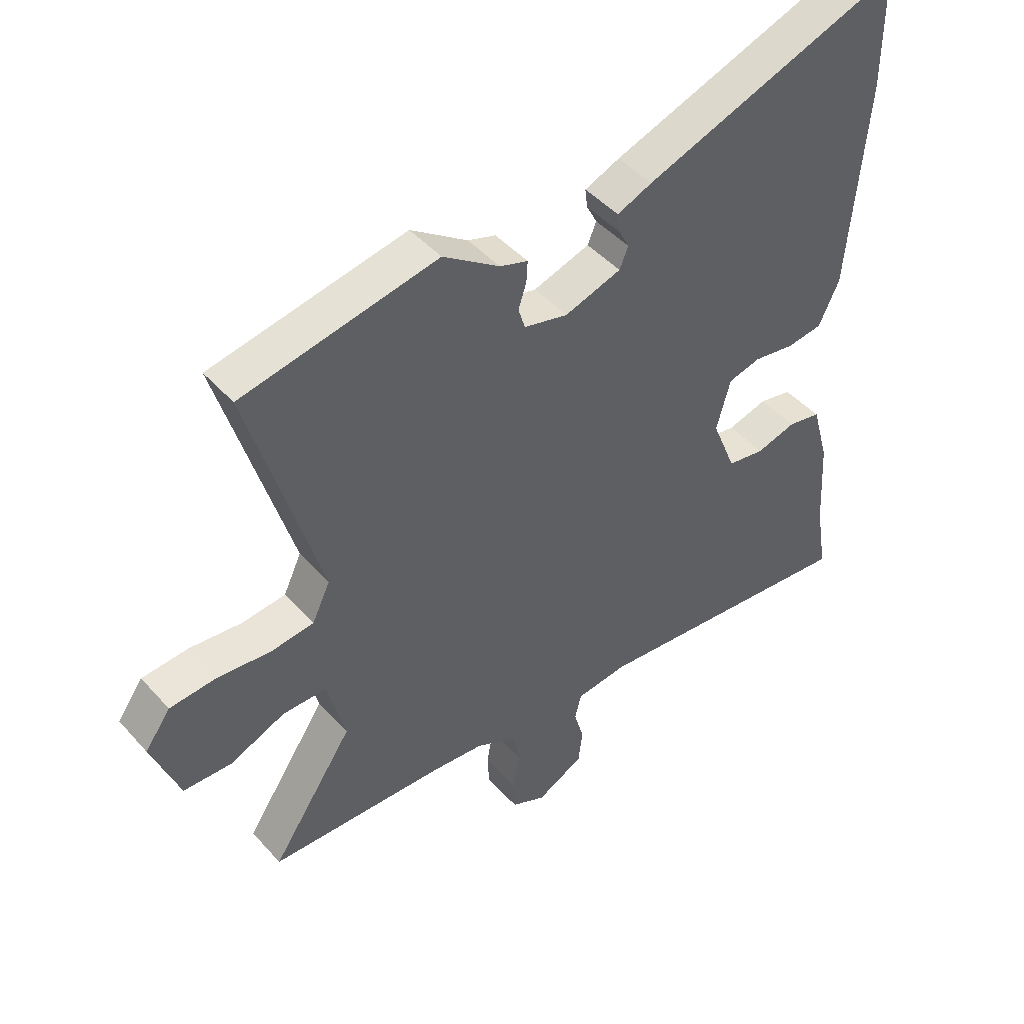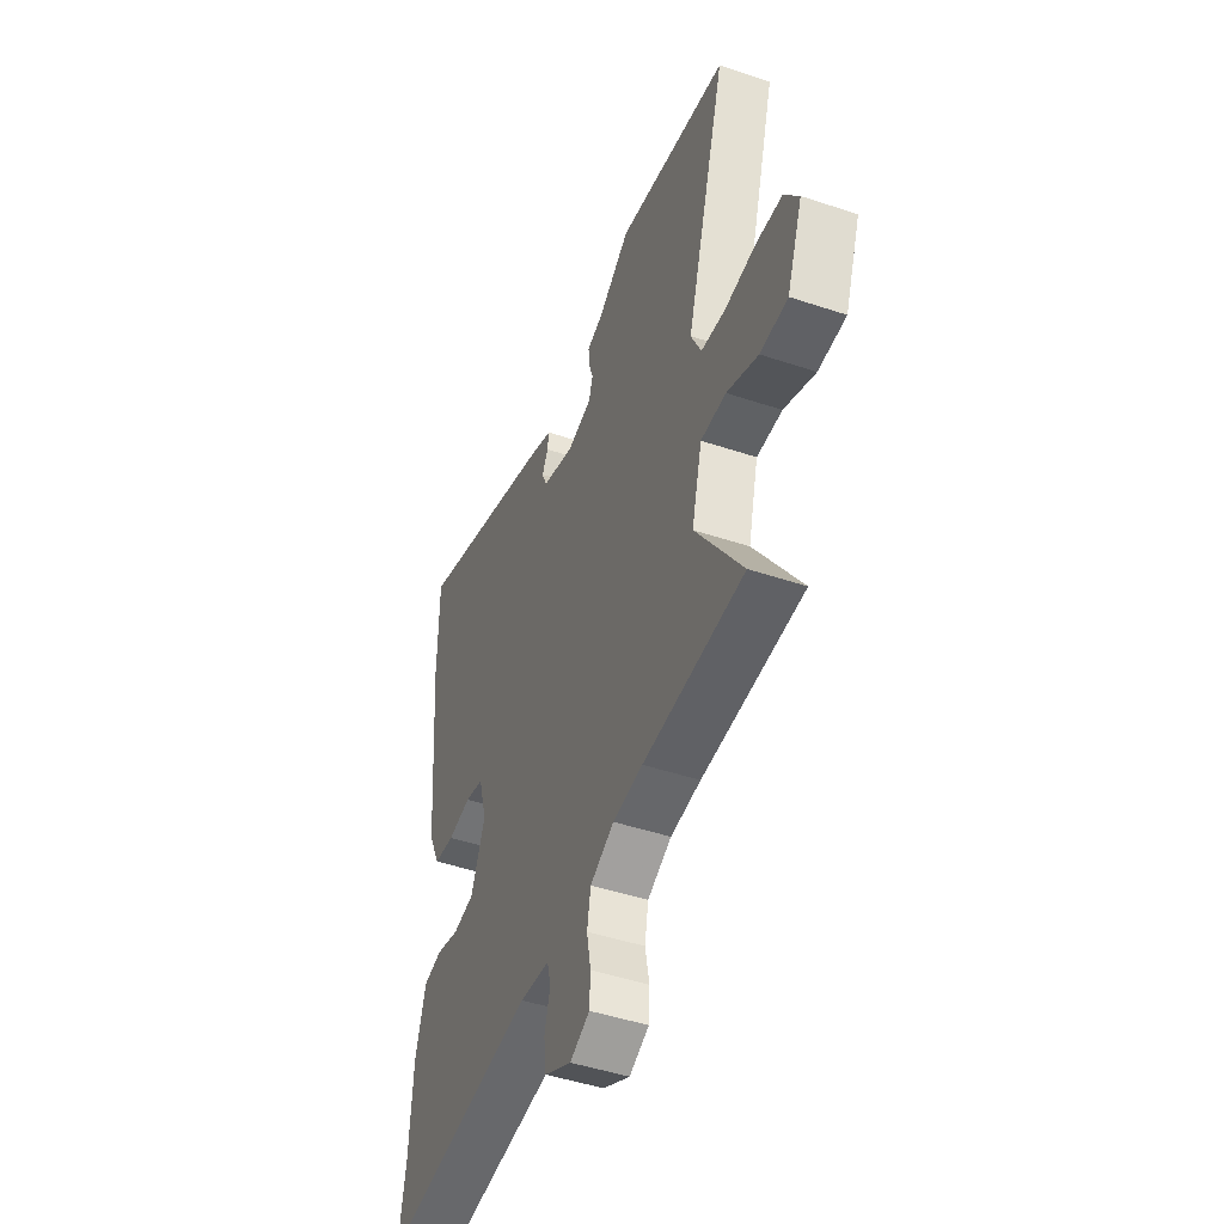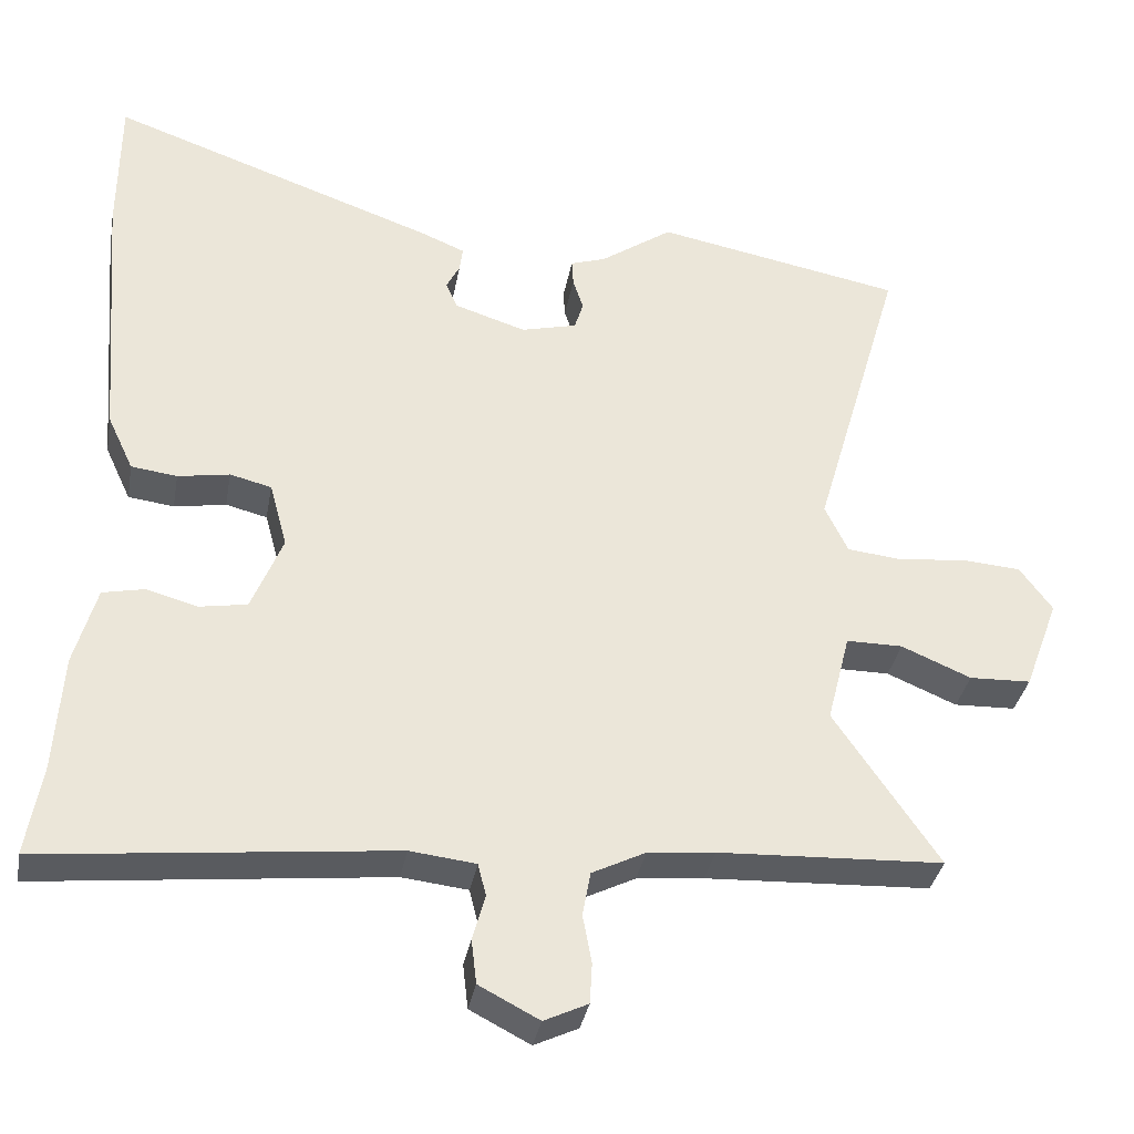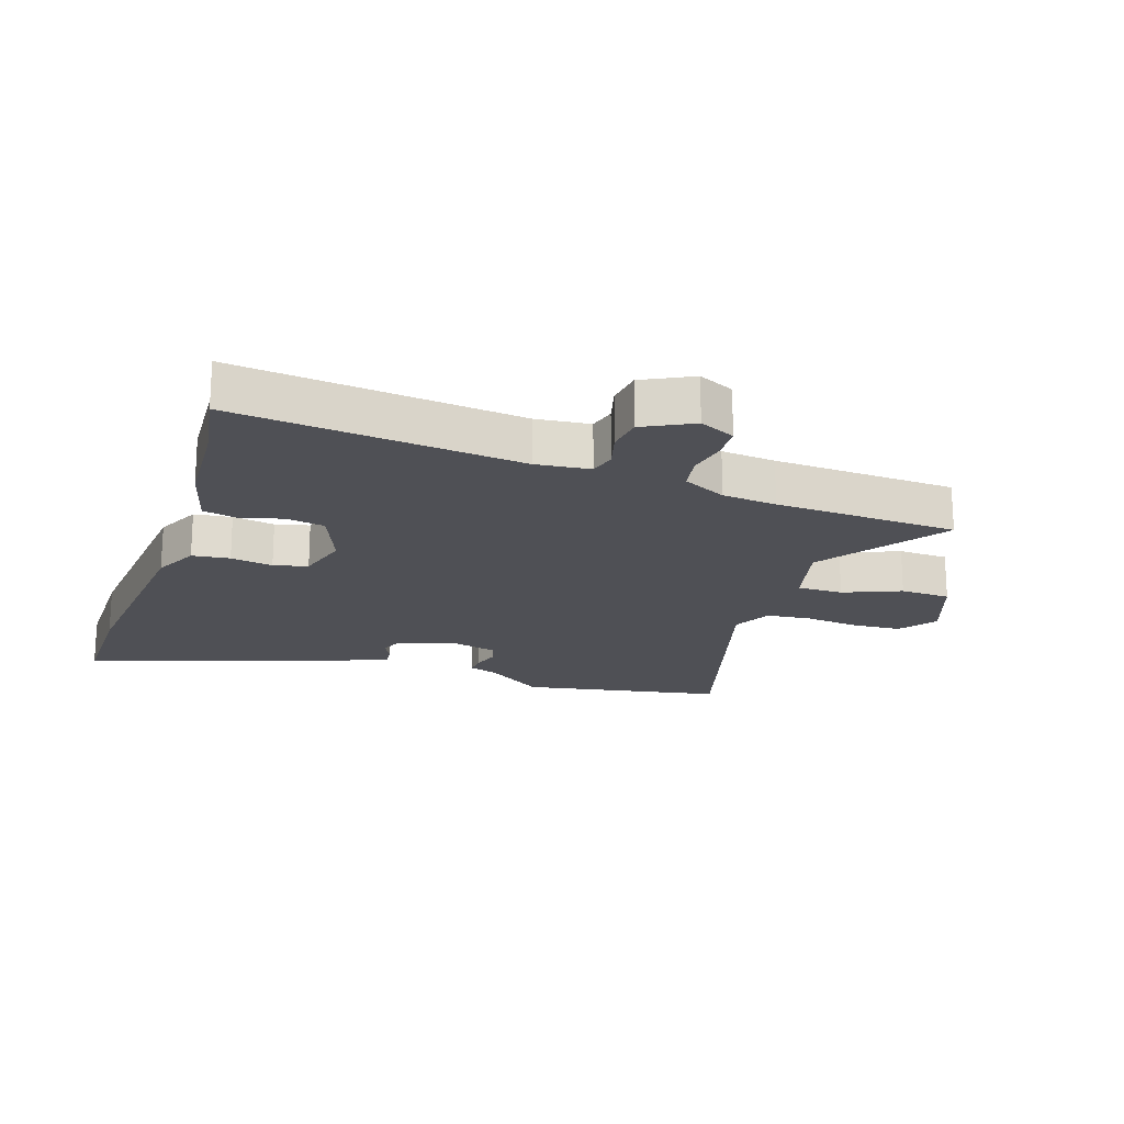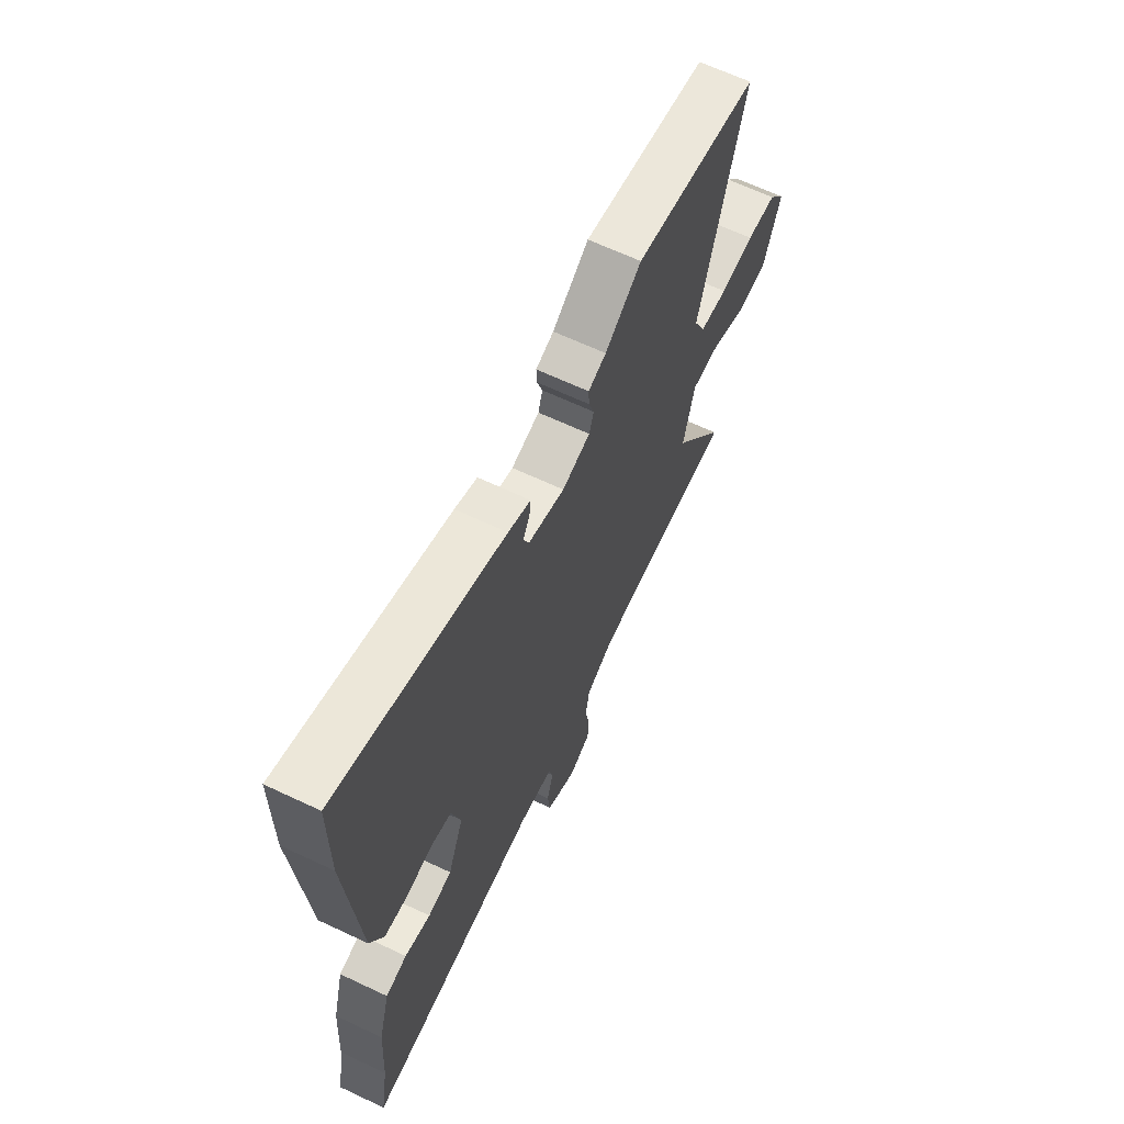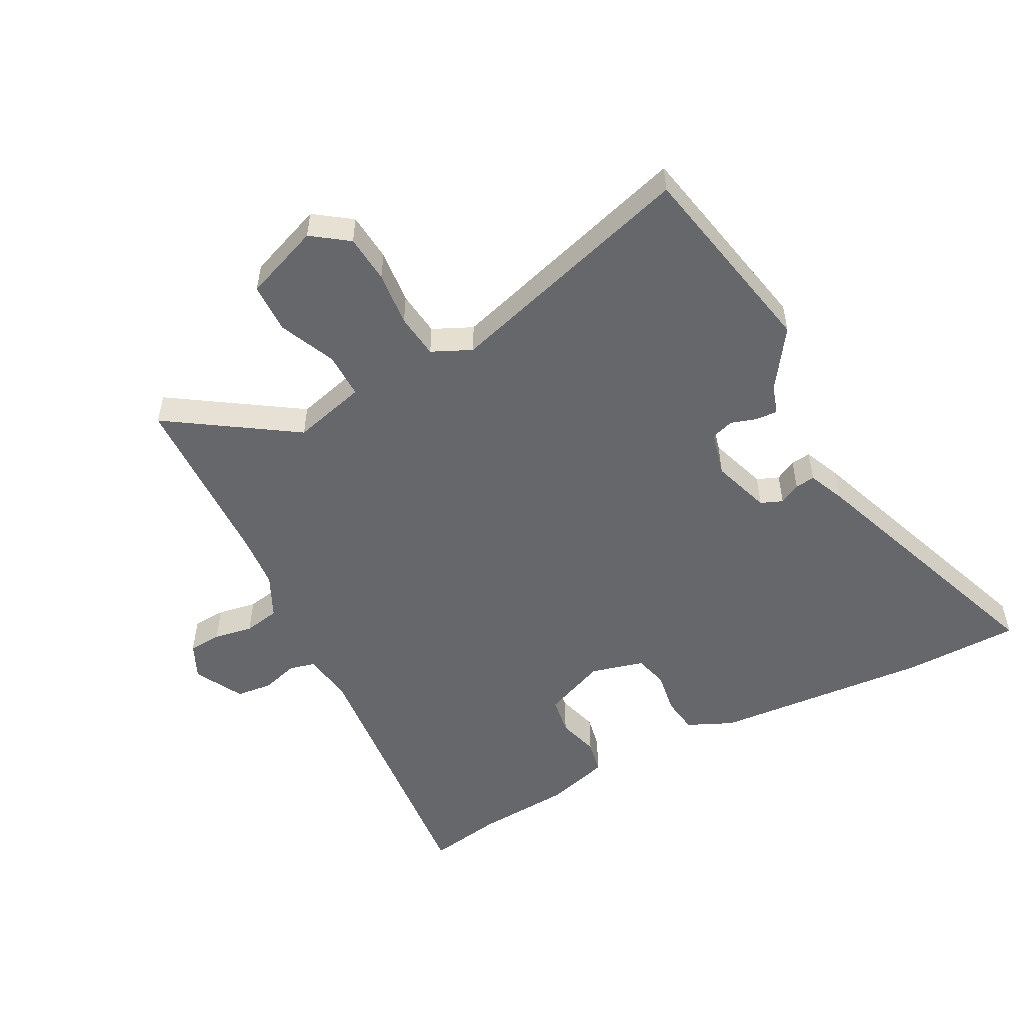
<metadata>
{"format":"obj","ext":"obj","renderer":"f3d","projection":"perspective","resolution":1024,"background":"white","views":[{"elev":45.8,"azim":-38.9,"up":"+Z"},{"elev":-46.5,"azim":-110.9,"up":"+Z"},{"elev":-34.8,"azim":169.8,"up":"+Z"},{"elev":-19.3,"azim":161.2,"up":"+Y"},{"elev":65.0,"azim":115.4,"up":"+Z"},{"elev":-52.0,"azim":-61.7,"up":"+Y"}]}
</metadata>
<code>
v -0.349 0.07 -0.507
v -0.652 0.07 -0.493
v -0.511 0.07 -0.285
v -0.542 0.07 -0.163
v -0.618 0.07 -0.163
v -0.712 0.07 -0.203
v -0.795 0.07 -0.2
v -0.842 0.07 -0.074
v -0.798 0.07 -0.014
v -0.718 0.07 -0.008
v -0.627 0.07 -0.018
v -0.553 0.07 -0.01
v -0.522 0.07 0.055
v -0.643 0.07 0.473
v -0.309 0.07 0.536
v -0.212 0.07 0.468
v -0.164 0.07 0.452
v -0.166 0.07 0.416
v -0.18 0.07 0.373
v -0.168 0.07 0.335
v -0.093 0.07 0.316
v 0.004 0.07 0.347
v 0.019 0.07 0.383
v 0.001 0.07 0.418
v -0.003 0.07 0.451
v 0.057 0.07 0.476
v 0.499 0.07 0.632
v 0.5 0.07 0.438
v 0.47 0.07 0.077
v 0.435 0.07 0.002
v 0.373 0.07 -0.006
v 0.303 0.07 0.006
v 0.247 0.07 -0.008
v 0.223 0.07 -0.096
v 0.265 0.07 -0.2
v 0.329 0.07 -0.211
v 0.398 0.07 -0.192
v 0.455 0.07 -0.204
v 0.485 0.07 -0.312
v 0.495 0.07 -0.469
v 0.516 0.07 -0.594
v 0.045 0.07 -0.543
v -0.044 0.07 -0.553
v -0.055 0.07 -0.597
v -0.038 0.07 -0.658
v -0.045 0.07 -0.718
v -0.126 0.07 -0.76
v -0.185 0.07 -0.732
v -0.188 0.07 -0.677
v -0.176 0.07 -0.612
v -0.187 0.07 -0.552
v -0.259 0.07 -0.516
v -0.349 0 -0.507
v -0.652 0 -0.493
v -0.511 0 -0.285
v -0.542 0 -0.163
v -0.618 0 -0.163
v -0.712 0 -0.203
v -0.795 0 -0.2
v -0.842 0 -0.074
v -0.798 0 -0.014
v -0.718 0 -0.008
v -0.627 0 -0.018
v -0.553 0 -0.01
v -0.522 0 0.055
v -0.643 0 0.473
v -0.309 0 0.536
v -0.212 0 0.468
v -0.164 0 0.452
v -0.166 0 0.416
v -0.18 0 0.373
v -0.168 0 0.335
v -0.093 0 0.316
v 0.004 0 0.347
v 0.019 0 0.383
v 0.001 0 0.418
v -0.003 0 0.451
v 0.057 0 0.476
v 0.499 0 0.632
v 0.5 0 0.438
v 0.47 0 0.077
v 0.435 0 0.002
v 0.373 0 -0.006
v 0.303 0 0.006
v 0.247 0 -0.008
v 0.223 0 -0.096
v 0.265 0 -0.2
v 0.329 0 -0.211
v 0.398 0 -0.192
v 0.455 0 -0.204
v 0.485 0 -0.312
v 0.495 0 -0.469
v 0.516 0 -0.594
v 0.045 0 -0.543
v -0.044 0 -0.553
v -0.055 0 -0.597
v -0.038 0 -0.658
v -0.045 0 -0.718
v -0.126 0 -0.76
v -0.185 0 -0.732
v -0.188 0 -0.677
v -0.176 0 -0.612
v -0.187 0 -0.552
v -0.259 0 -0.516
f 48 49 50
f 47 48 50
f 46 47 50
f 45 46 50
f 44 45 50
f 43 44 50 51
f 42 43 51 52
f 40 41 42
f 42 52 1
f 40 42 1
f 39 40 1
f 38 39 1
f 37 38 1
f 36 37 1
f 30 31 32
f 29 30 32
f 28 29 32
f 27 28 32
f 26 27 32
f 25 26 32
f 24 25 32
f 23 24 32
f 22 23 32 33
f 21 22 33 34
f 16 17 18 19
f 16 19 20
f 15 16 20
f 14 15 20
f 13 14 20
f 21 34 35
f 20 21 35
f 13 20 35
f 12 13 35
f 9 10 11
f 8 9 11
f 7 8 11
f 6 7 11
f 5 6 11
f 1 2 3
f 36 1 3
f 35 36 3
f 12 35 3 4
f 4 5 11 12
f 102 101 100
f 102 100 99
f 102 99 98
f 102 98 97
f 102 97 96
f 103 102 96 95
f 104 103 95 94
f 94 93 92
f 53 104 94
f 53 94 92
f 53 92 91
f 53 91 90
f 53 90 89
f 53 89 88
f 84 83 82
f 84 82 81
f 84 81 80
f 84 80 79
f 84 79 78
f 84 78 77
f 84 77 76
f 84 76 75
f 85 84 75 74
f 86 85 74 73
f 71 70 69 68
f 72 71 68
f 72 68 67
f 72 67 66
f 72 66 65
f 87 86 73
f 87 73 72
f 87 72 65
f 87 65 64
f 63 62 61
f 63 61 60
f 63 60 59
f 63 59 58
f 63 58 57
f 55 54 53
f 55 53 88
f 55 88 87
f 56 55 87 64
f 64 63 57 56
f 1 53 54 2
f 2 54 55 3
f 3 55 56 4
f 4 56 57 5
f 5 57 58 6
f 6 58 59 7
f 7 59 60 8
f 8 60 61 9
f 9 61 62 10
f 10 62 63 11
f 11 63 64 12
f 12 64 65 13
f 13 65 66 14
f 14 66 67 15
f 15 67 68 16
f 16 68 69 17
f 17 69 70 18
f 18 70 71 19
f 19 71 72 20
f 20 72 73 21
f 21 73 74 22
f 22 74 75 23
f 23 75 76 24
f 24 76 77 25
f 25 77 78 26
f 26 78 79 27
f 27 79 80 28
f 28 80 81 29
f 29 81 82 30
f 30 82 83 31
f 31 83 84 32
f 32 84 85 33
f 33 85 86 34
f 34 86 87 35
f 35 87 88 36
f 36 88 89 37
f 37 89 90 38
f 38 90 91 39
f 39 91 92 40
f 40 92 93 41
f 41 93 94 42
f 42 94 95 43
f 43 95 96 44
f 44 96 97 45
f 45 97 98 46
f 46 98 99 47
f 47 99 100 48
f 48 100 101 49
f 49 101 102 50
f 50 102 103 51
f 51 103 104 52
f 52 104 53 1

</code>
